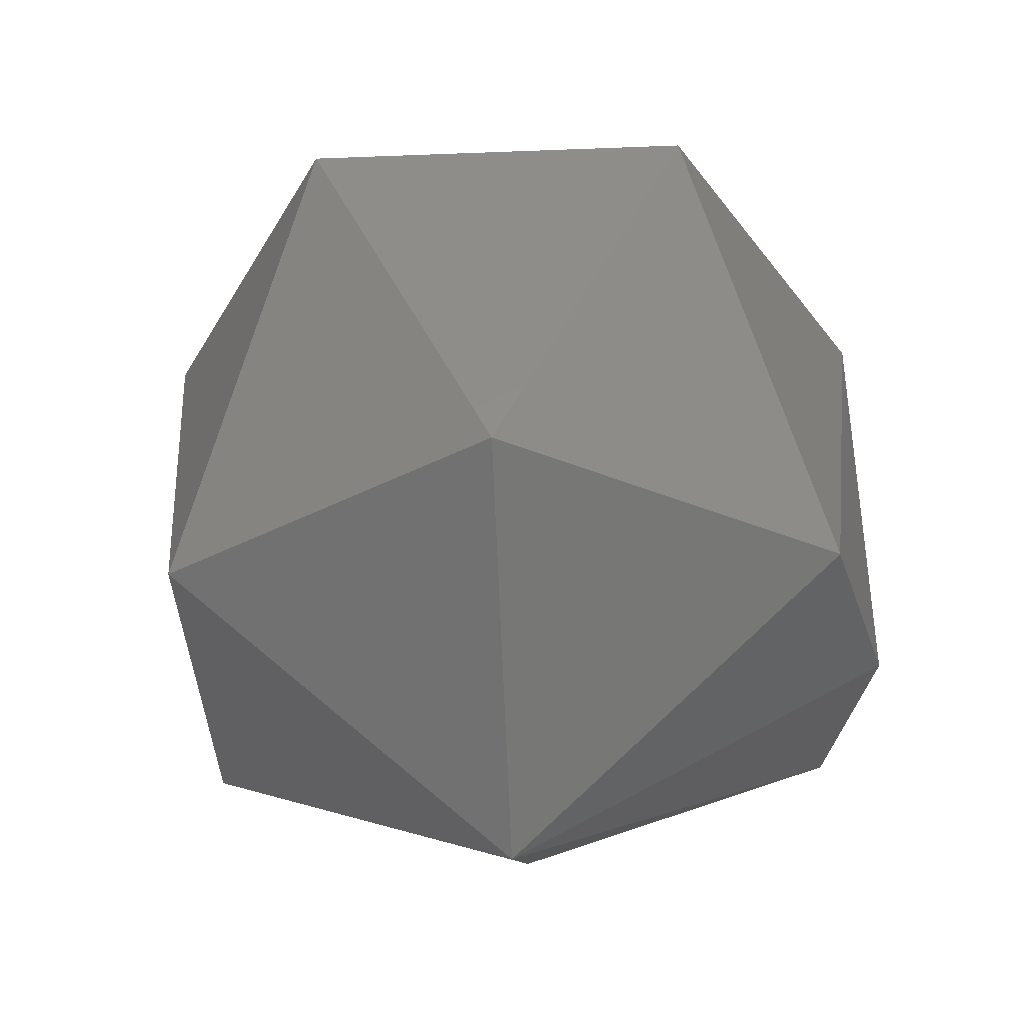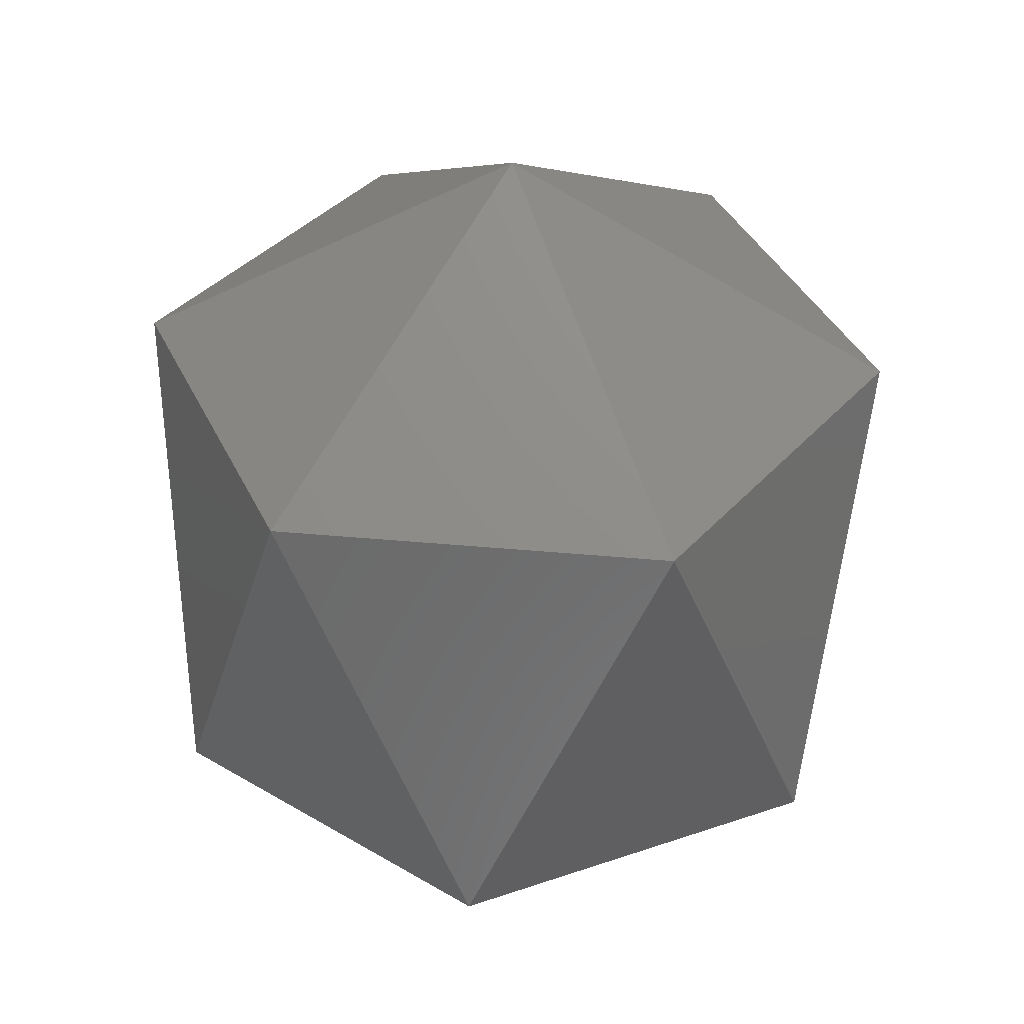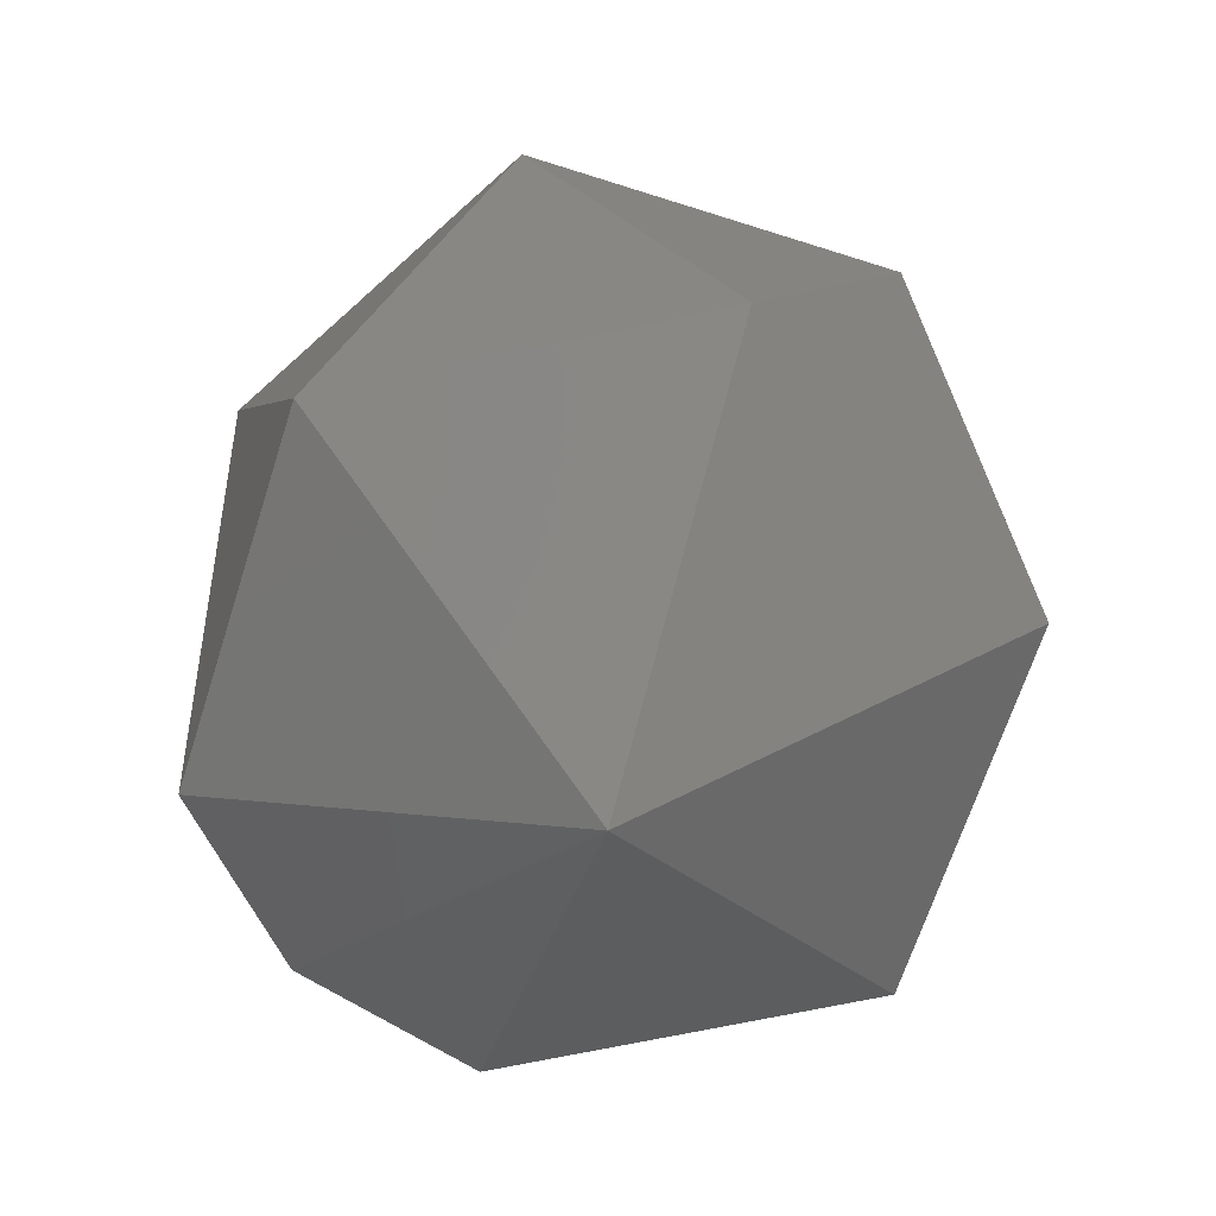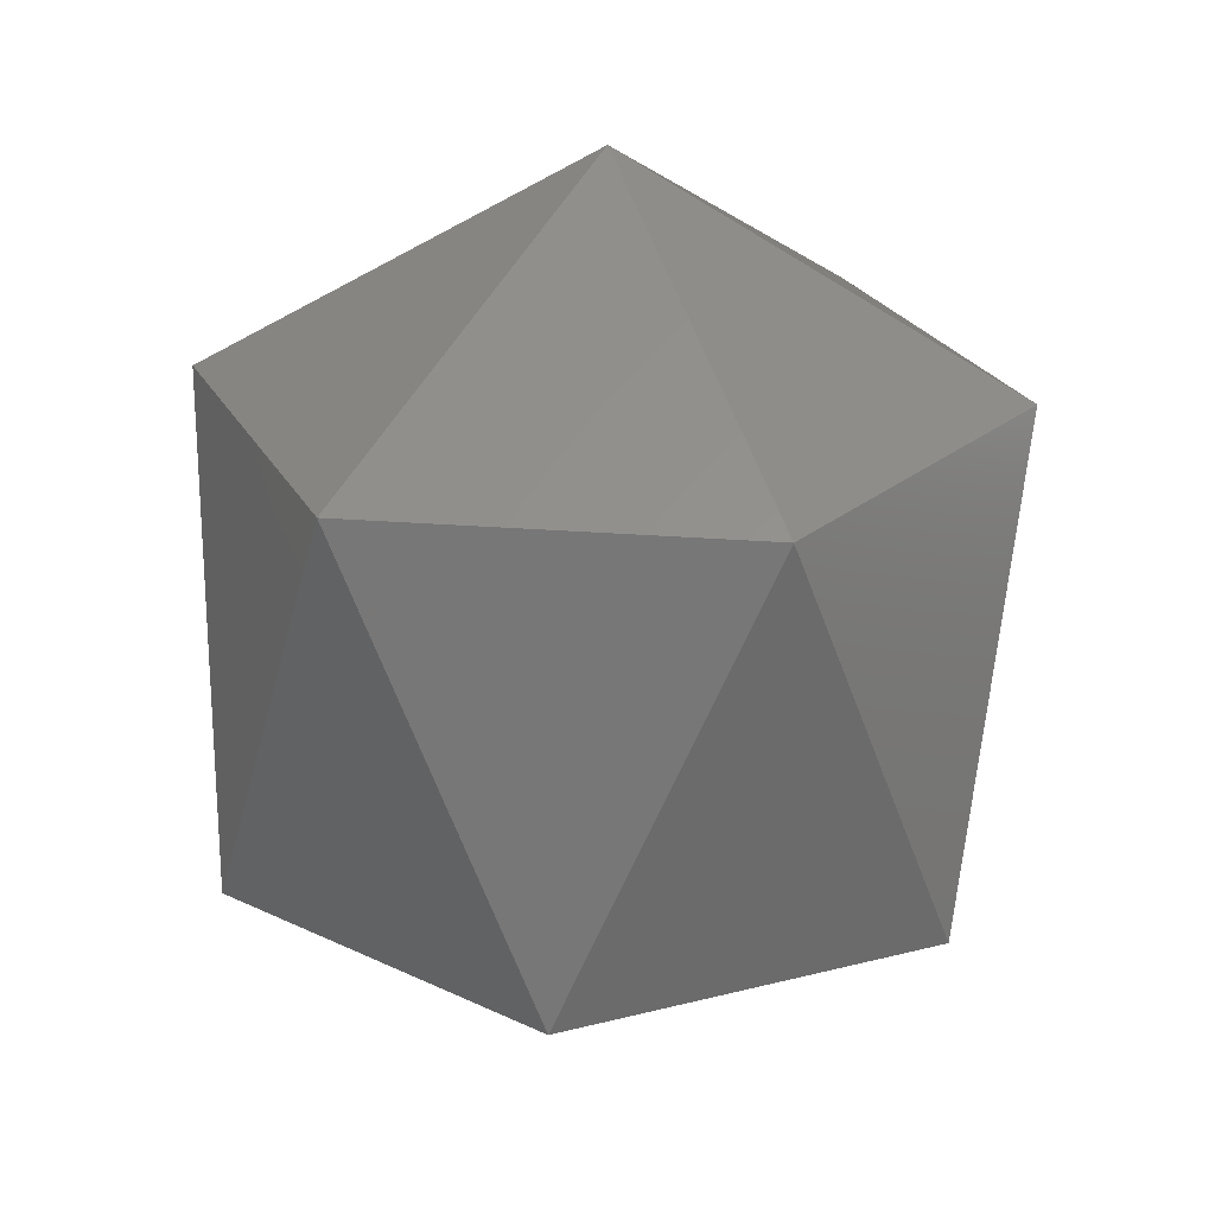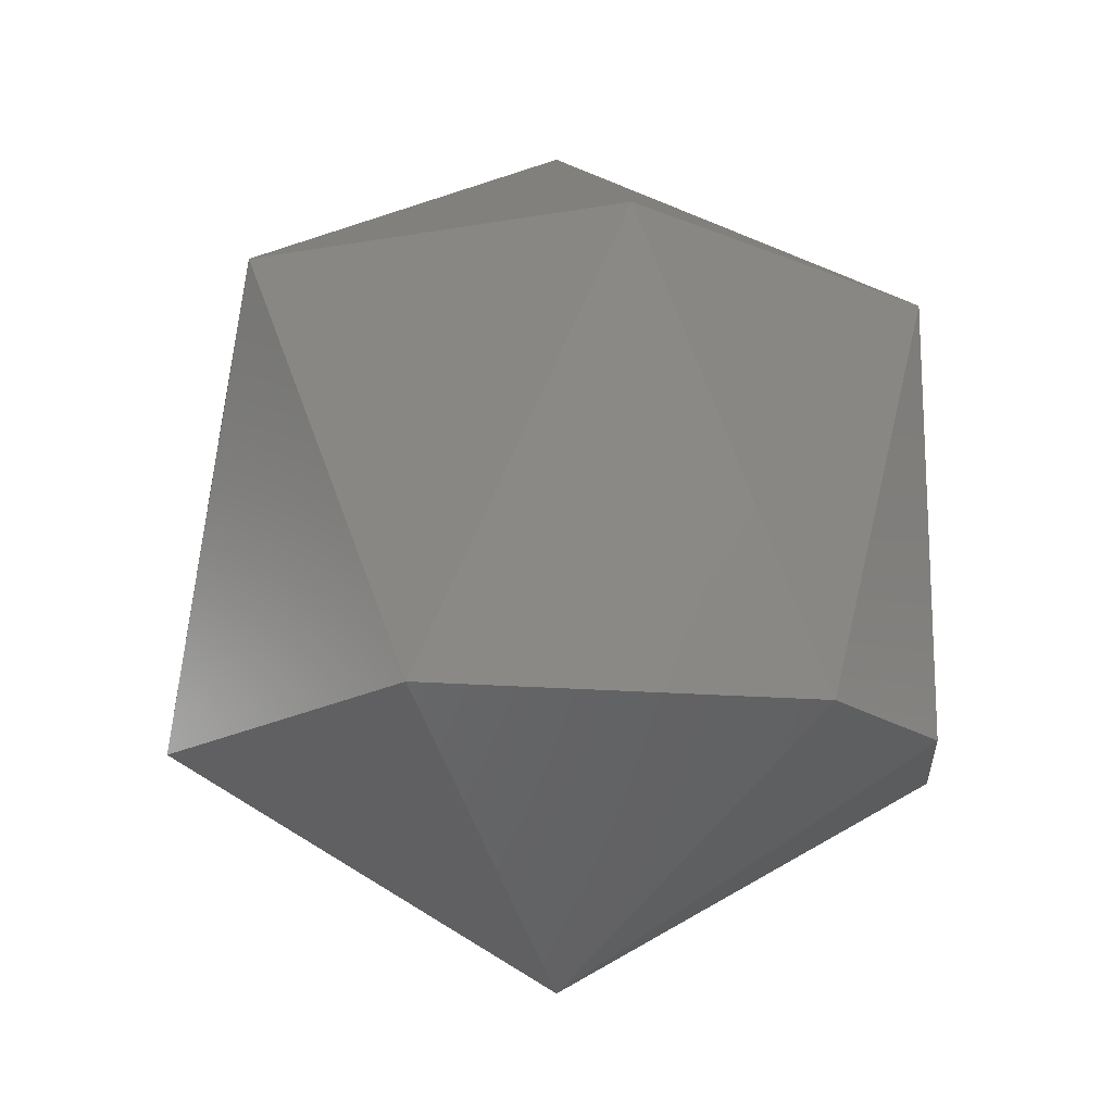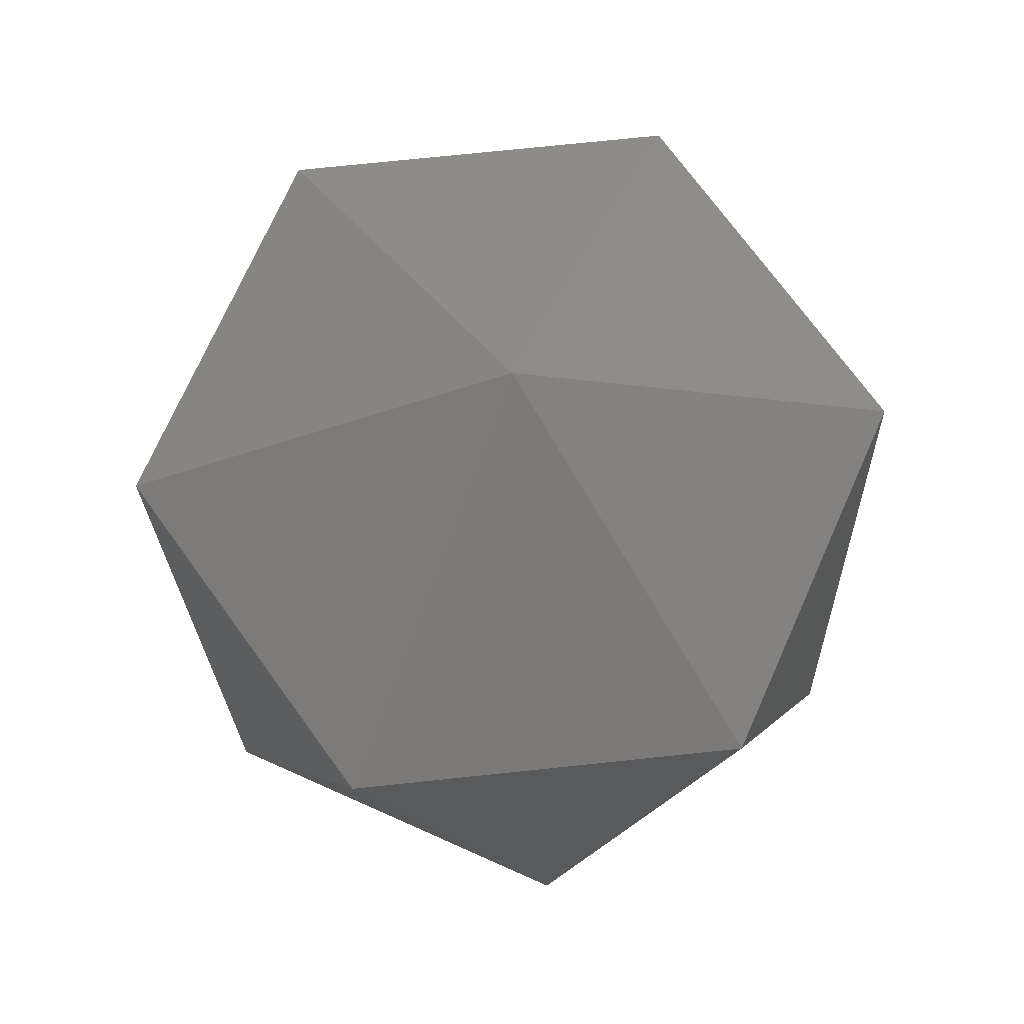
<metadata>
{"format":"stl","ext":"stl","renderer":"f3d","projection":"perspective","resolution":1024,"background":"white","views":[{"elev":-39.0,"azim":-42.2,"up":"+Y"},{"elev":38.5,"azim":-98.3,"up":"+Y"},{"elev":-66.6,"azim":177.3,"up":"+Y"},{"elev":25.0,"azim":-157.5,"up":"+Y"},{"elev":-16.8,"azim":-25.2,"up":"+Y"},{"elev":73.0,"azim":-171.0,"up":"+Y"}]}
</metadata>
<code>
# stl→obj: 15 verts, 28 faces
v -0.2914 0.2025 0.849
v -0.2918 0.2045 0.8498
v -0.2918 0.2025 0.8498
v -0.293 0.2015 0.8486
v -0.2918 0.2025 0.8473
v -0.2935 0.2025 0.8469
v -0.2947 0.2025 0.8481
v -0.2914 0.2045 0.8481
v -0.293 0.2055 0.8486
v -0.2942 0.2025 0.8498
v -0.2926 0.2045 0.8469
v -0.2926 0.2025 0.8502
v -0.2942 0.2045 0.8473
v -0.2947 0.2045 0.849
v -0.2935 0.2045 0.8502
f 1 2 3
f 1 3 4
f 5 1 4
f 6 5 4
f 7 4 4
f 7 6 4
f 8 9 2
f 8 1 5
f 8 2 1
f 10 7 4
f 11 5 6
f 11 8 5
f 11 9 8
f 12 3 2
f 12 4 3
f 12 10 4
f 13 9 9
f 13 11 6
f 13 6 7
f 13 9 11
f 14 7 10
f 14 9 13
f 14 13 7
f 15 2 9
f 15 9 14
f 15 12 2
f 15 10 12
f 15 14 10

</code>
